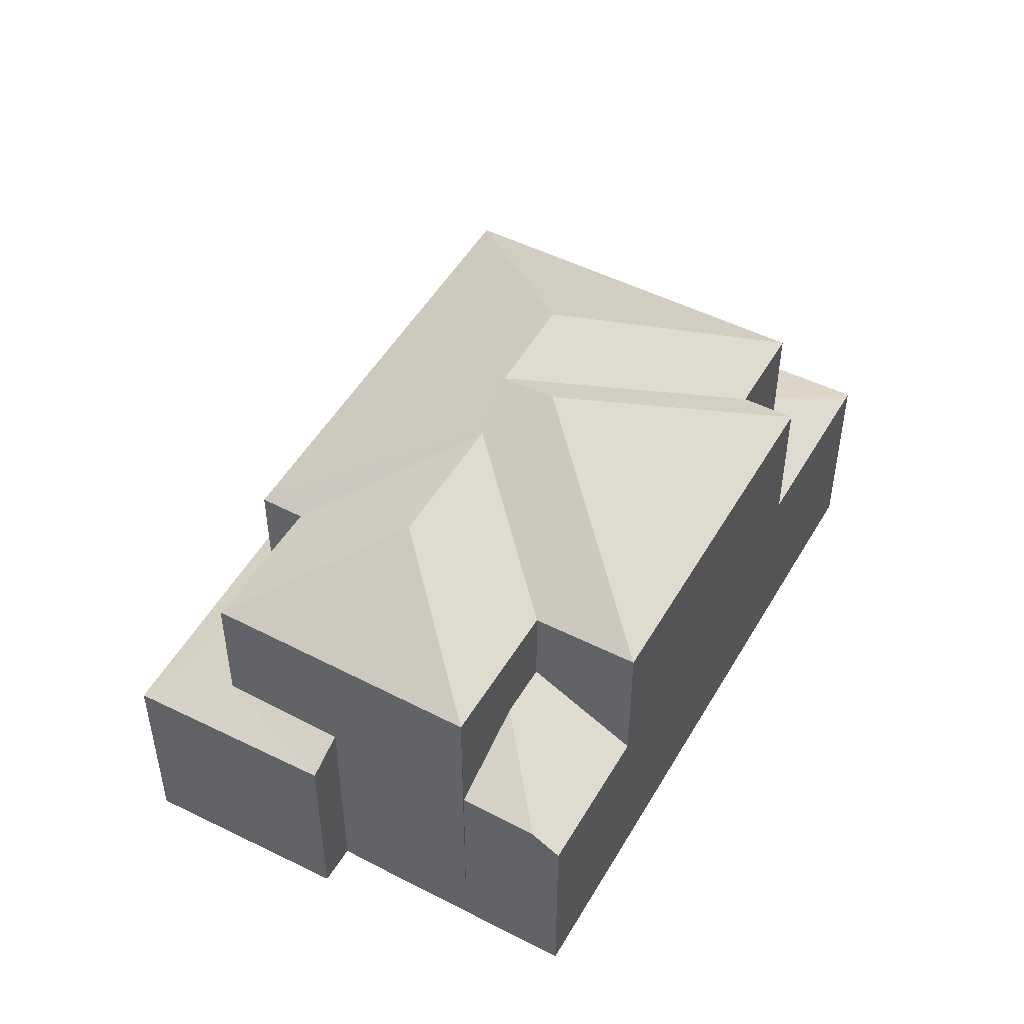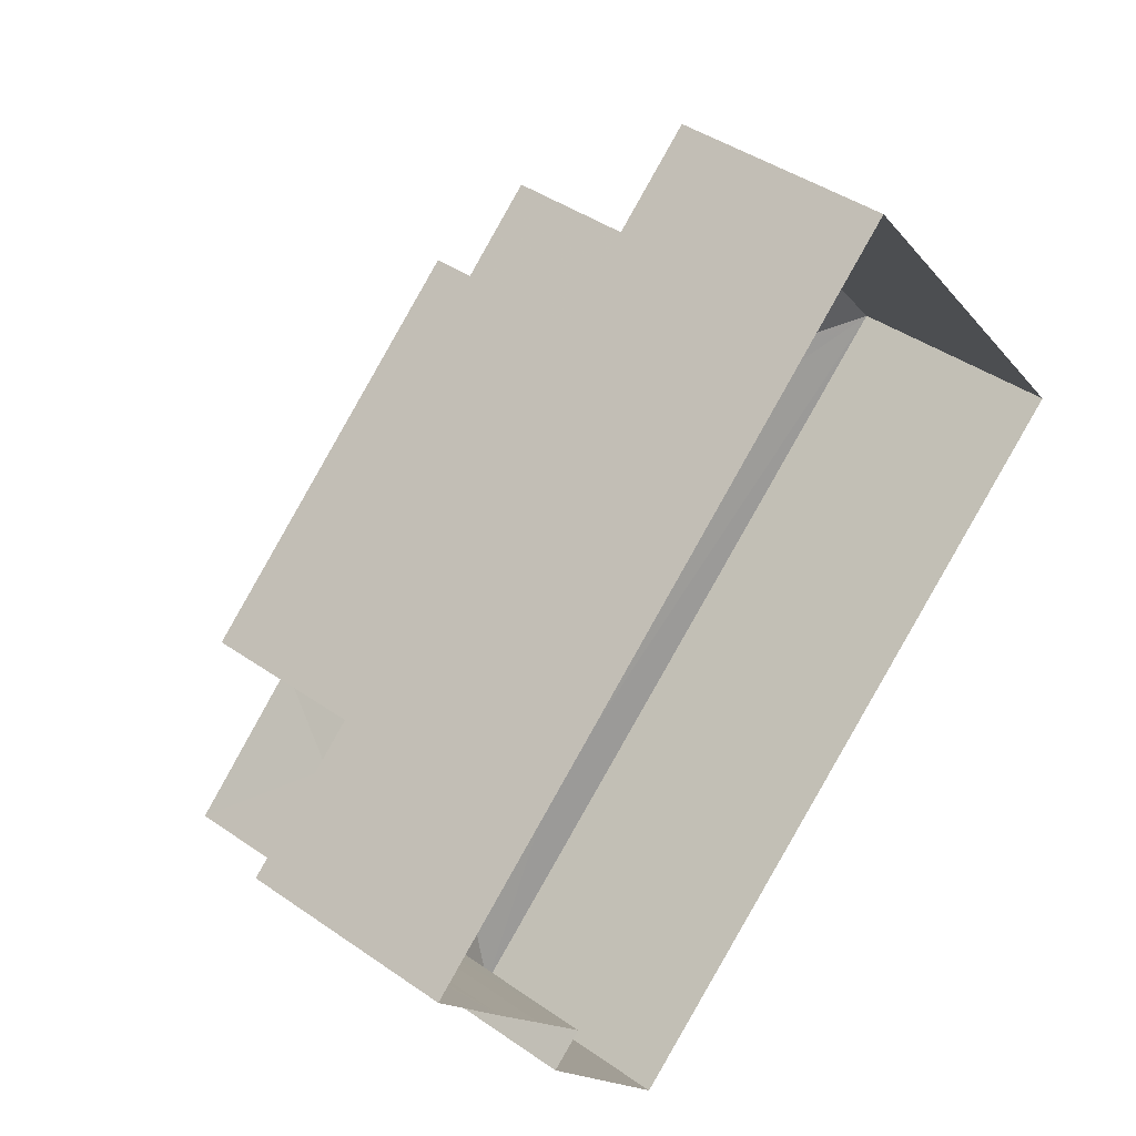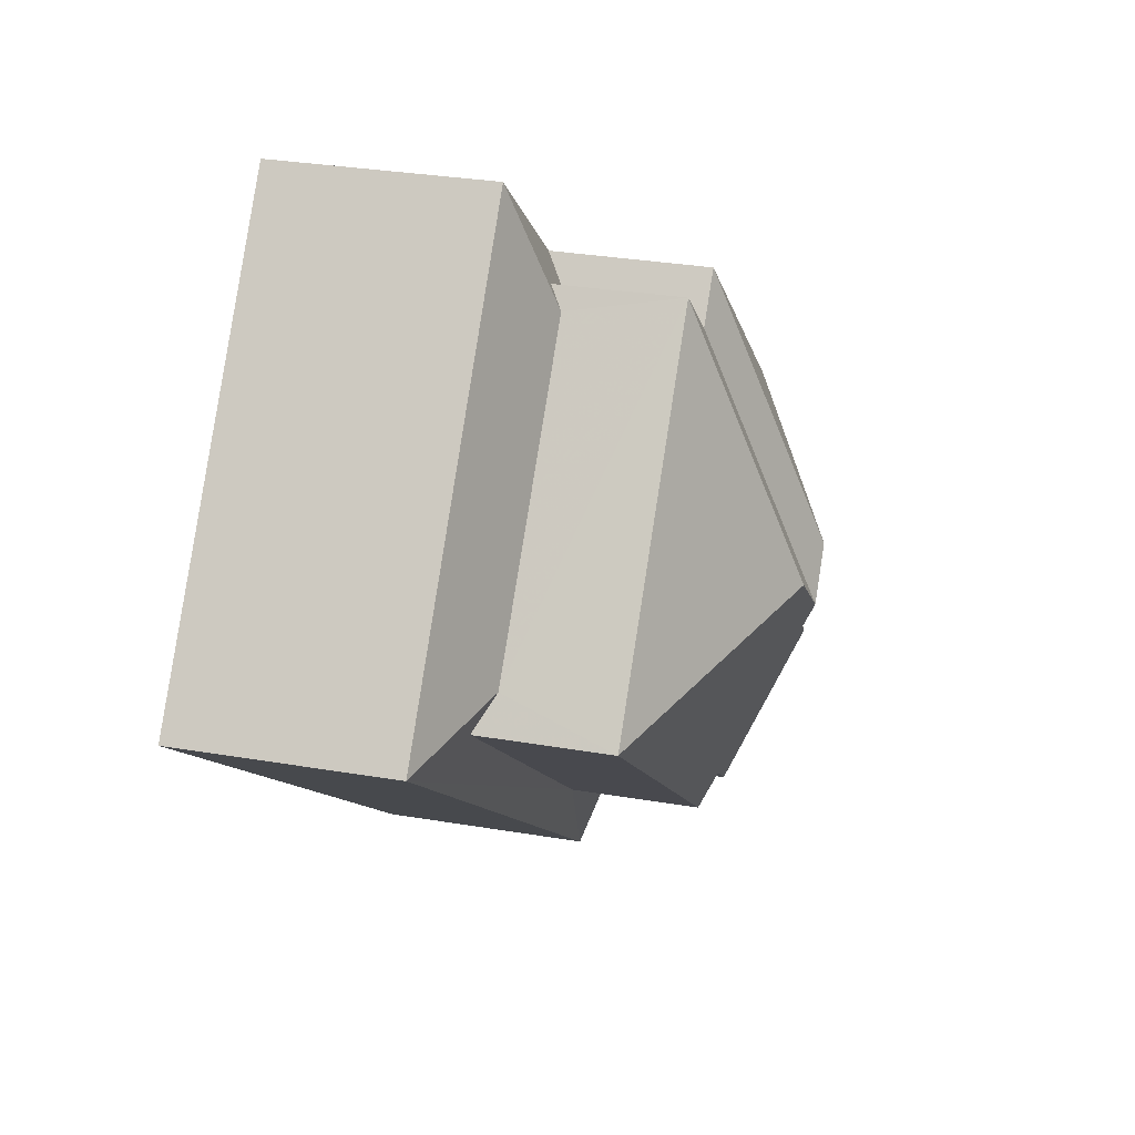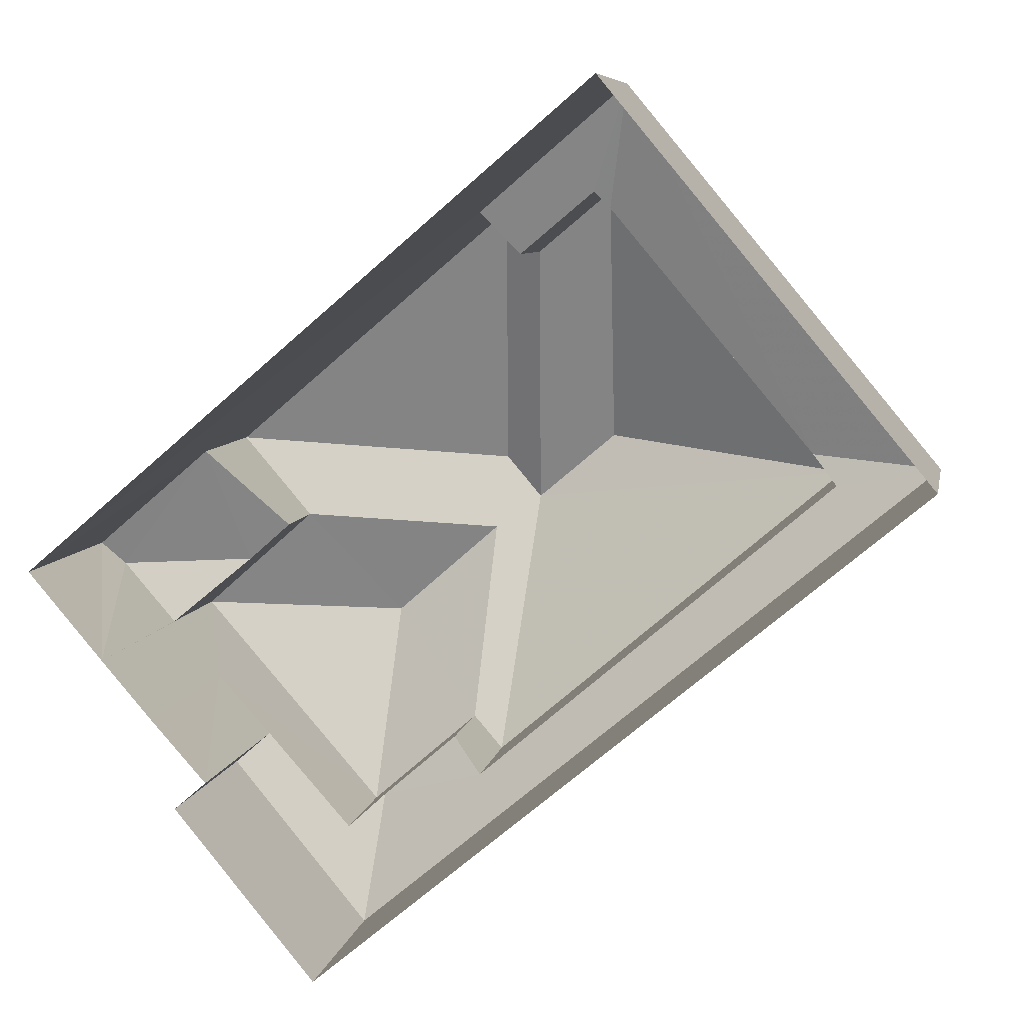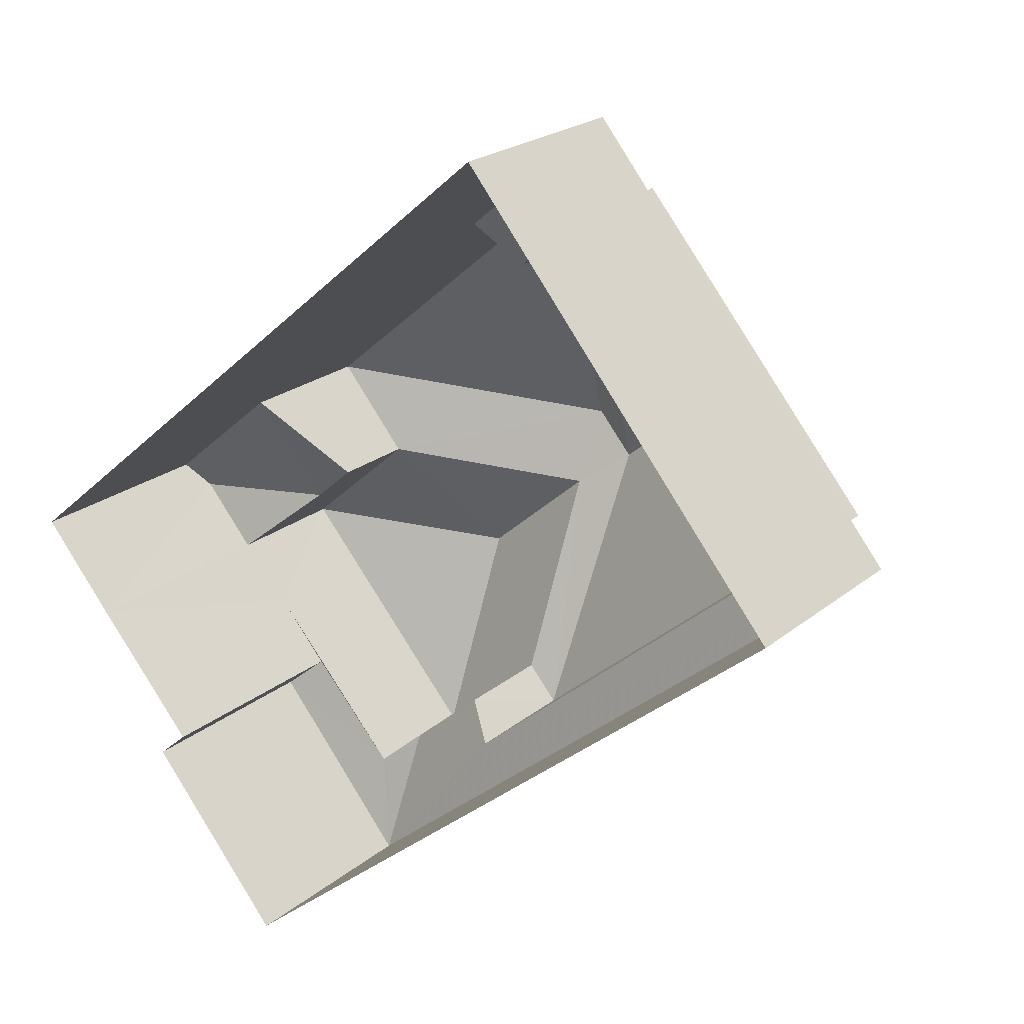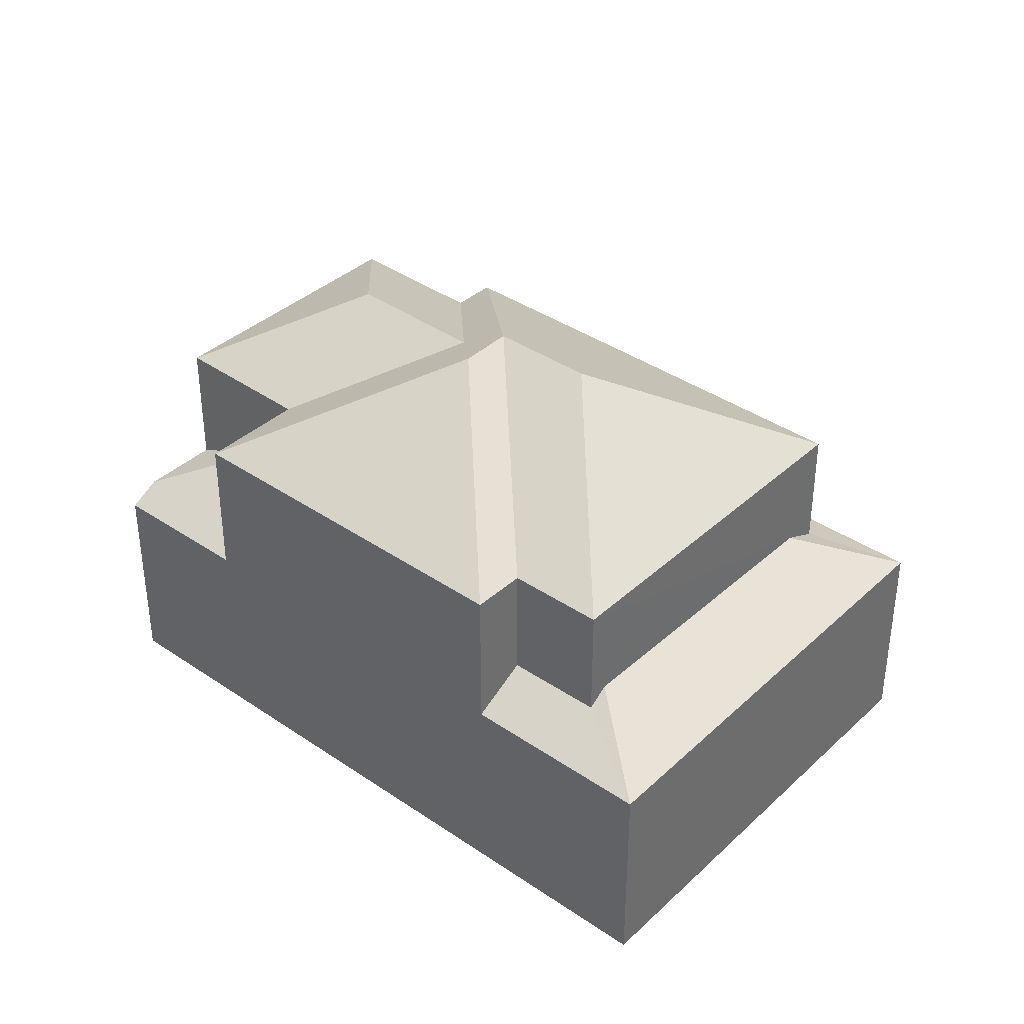
<metadata>
{"format":"obj","ext":"obj","renderer":"f3d","projection":"perspective","resolution":1024,"background":"white","views":[{"elev":50.0,"azim":78.7,"up":"+Z"},{"elev":41.7,"azim":130.2,"up":"+Y"},{"elev":31.2,"azim":-76.2,"up":"+Y"},{"elev":7.4,"azim":-169.4,"up":"+Y"},{"elev":22.3,"azim":-144.1,"up":"+Y"},{"elev":38.2,"azim":-179.4,"up":"+Z"}]}
</metadata>
<code>
v -2.231e+05 -1.274e+05 18.03
v -2.231e+05 -1.274e+05 18.03
v -2.231e+05 -1.274e+05 18.03
v -2.231e+05 -1.274e+05 18.03
v -2.232e+05 -1.274e+05 18.03
v -2.231e+05 -1.274e+05 18.03
v -2.231e+05 -1.274e+05 18.03
v -2.231e+05 -1.274e+05 18.03
v -2.231e+05 -1.274e+05 26.04
v -2.231e+05 -1.274e+05 24.61
v -2.231e+05 -1.274e+05 24.61
v -2.231e+05 -1.274e+05 26.04
v -2.231e+05 -1.274e+05 26.61
v -2.232e+05 -1.274e+05 24.61
v -2.231e+05 -1.274e+05 24.61
v -2.231e+05 -1.274e+05 26.61
v -2.231e+05 -1.274e+05 24.61
v -2.231e+05 -1.274e+05 24.61
v -2.231e+05 -1.274e+05 24.61
v -2.231e+05 -1.274e+05 24.61
v -2.231e+05 -1.274e+05 26.61
v -2.231e+05 -1.274e+05 24.61
v -2.231e+05 -1.274e+05 21.87
v -2.231e+05 -1.274e+05 21.87
v -2.231e+05 -1.274e+05 22.18
v -2.231e+05 -1.274e+05 22.97
v -2.231e+05 -1.274e+05 22.98
v -2.231e+05 -1.274e+05 22.2
v -2.231e+05 -1.274e+05 22.24
v -2.231e+05 -1.274e+05 22.21
v -2.231e+05 -1.274e+05 21.87
v -2.231e+05 -1.274e+05 21.87
v -2.231e+05 -1.274e+05 22.63
v -2.232e+05 -1.274e+05 22.63
v -2.232e+05 -1.274e+05 21.87
v -2.232e+05 -1.274e+05 22.3
v -2.231e+05 -1.274e+05 22.26
v -2.231e+05 -1.274e+05 22.65
v -2.231e+05 -1.274e+05 21.87
v -2.231e+05 -1.274e+05 22.43
v -2.231e+05 -1.274e+05 21.87
v -2.231e+05 -1.274e+05 22.43
v -2.231e+05 -1.274e+05 22.66
v -2.231e+05 -1.274e+05 24.61
v -2.231e+05 -1.274e+05 22.19
f 1 2 3
f 4 5 2
f 6 7 4
f 7 5 4
f 8 2 1
f 4 2 8
f 9 10 11
f 12 9 11
f 13 14 15
f 13 16 14
f 17 18 16
f 13 17 16
f 9 19 10
f 16 18 14
f 20 21 22
f 23 24 25
f 24 26 27
f 25 24 27
f 28 29 30
f 30 29 31
f 29 32 31
f 33 32 29
f 34 35 36
f 35 32 37
f 37 33 38
f 37 32 33
f 36 35 37
f 39 40 41
f 41 40 42
f 43 40 39
f 44 19 9
f 12 44 9
f 44 12 15
f 15 12 13
f 13 12 21
f 21 12 11
f 21 11 22
f 21 17 13
f 21 20 17
f 34 43 39
f 35 34 39
f 27 45 25
f 1 45 10
f 11 10 27
f 26 11 27
f 27 10 45
f 23 25 1
f 23 1 3
f 25 45 1
f 22 26 24
f 22 11 26
f 6 32 7
f 6 31 32
f 8 1 28
f 1 10 28
f 28 19 29
f 28 10 19
f 44 33 19
f 19 33 29
f 38 33 44
f 42 40 18
f 17 42 18
f 42 17 20
f 41 42 20
f 28 30 4
f 8 28 4
f 35 5 7
f 32 35 7
f 31 6 4
f 30 31 4
f 38 44 15
f 37 38 15
f 36 15 14
f 36 37 15
f 39 2 5
f 35 39 5
f 2 41 3
f 3 24 23
f 2 39 41
f 24 41 22
f 22 41 20
f 3 41 24
f 36 14 34
f 43 18 40
f 34 18 43
f 34 14 18

</code>
